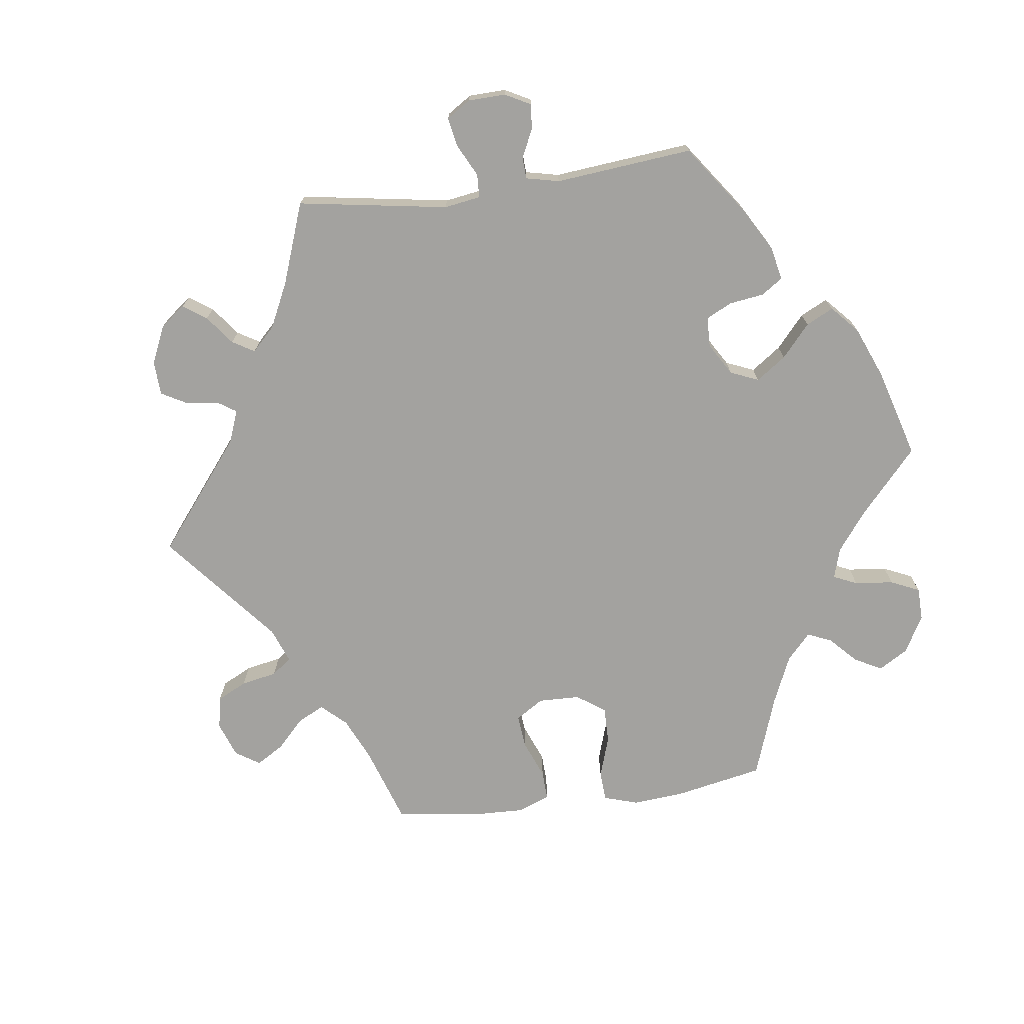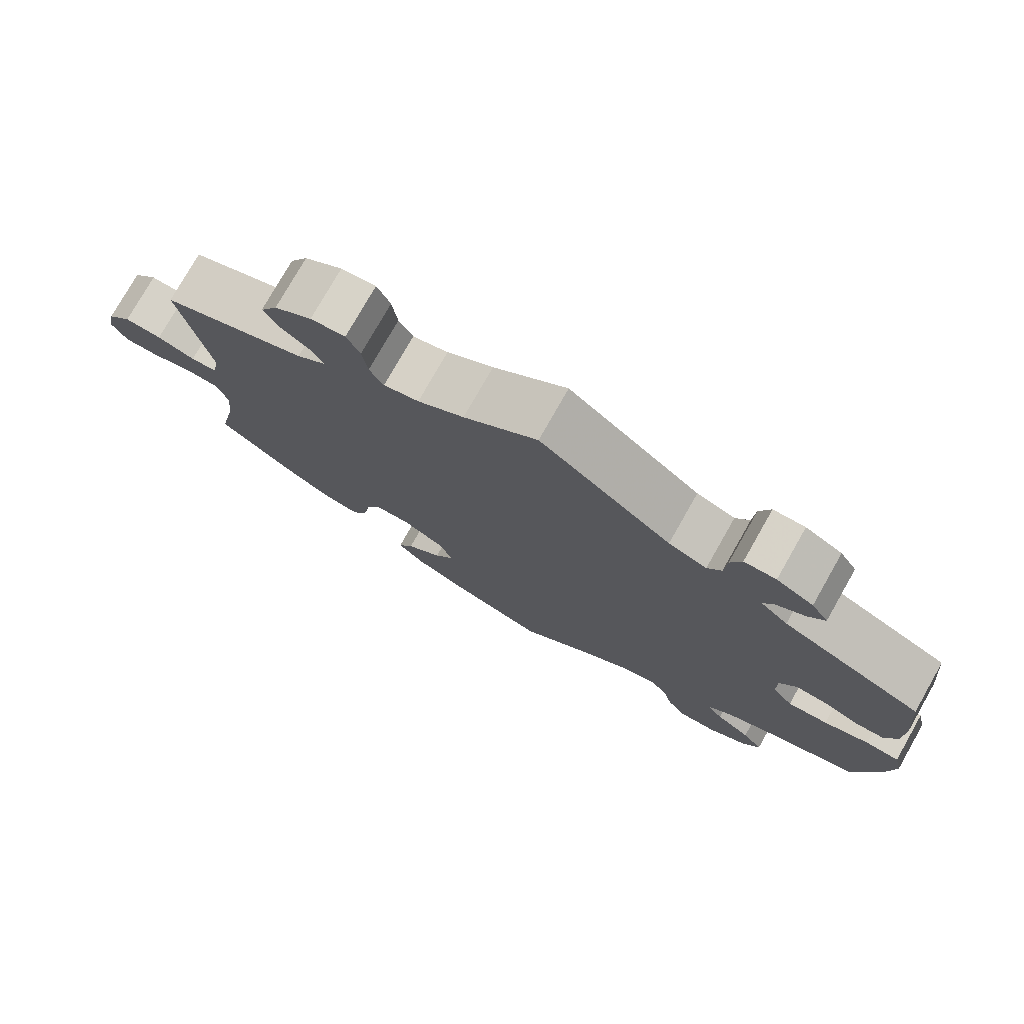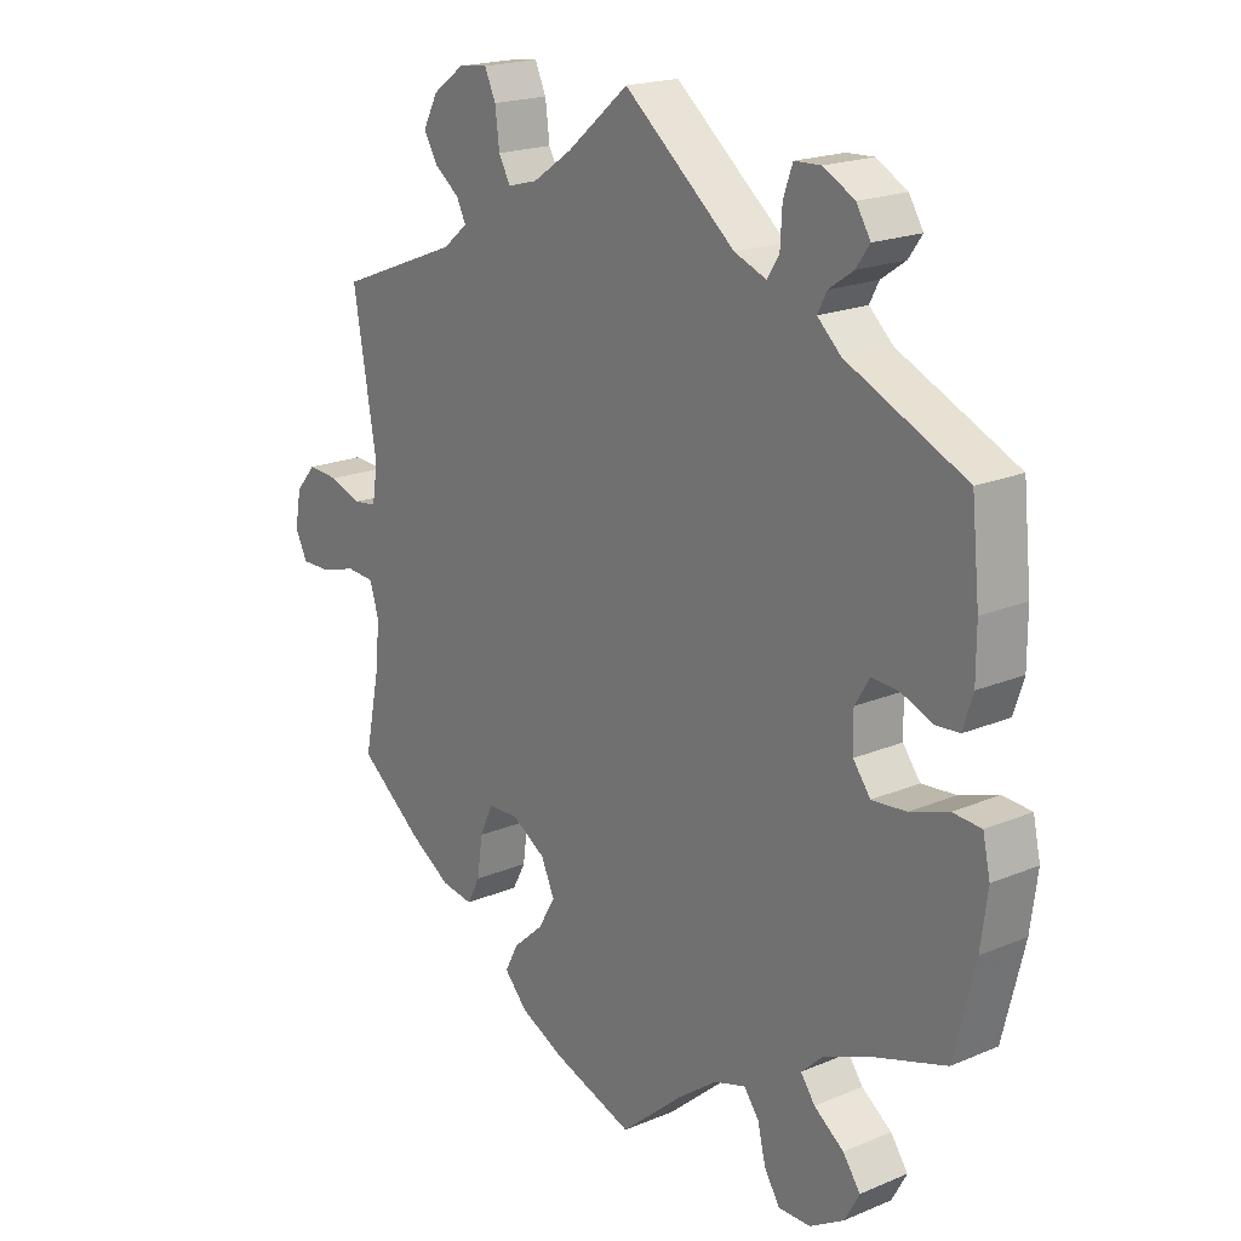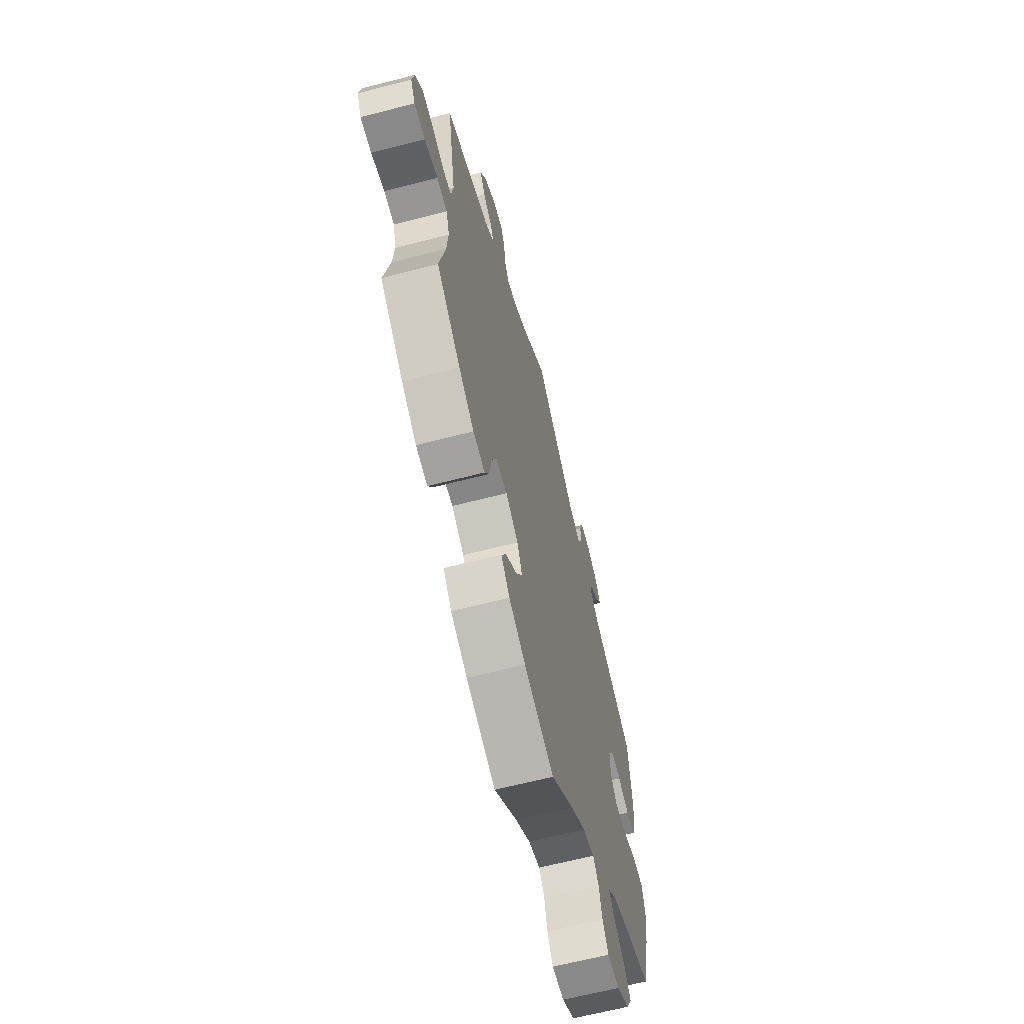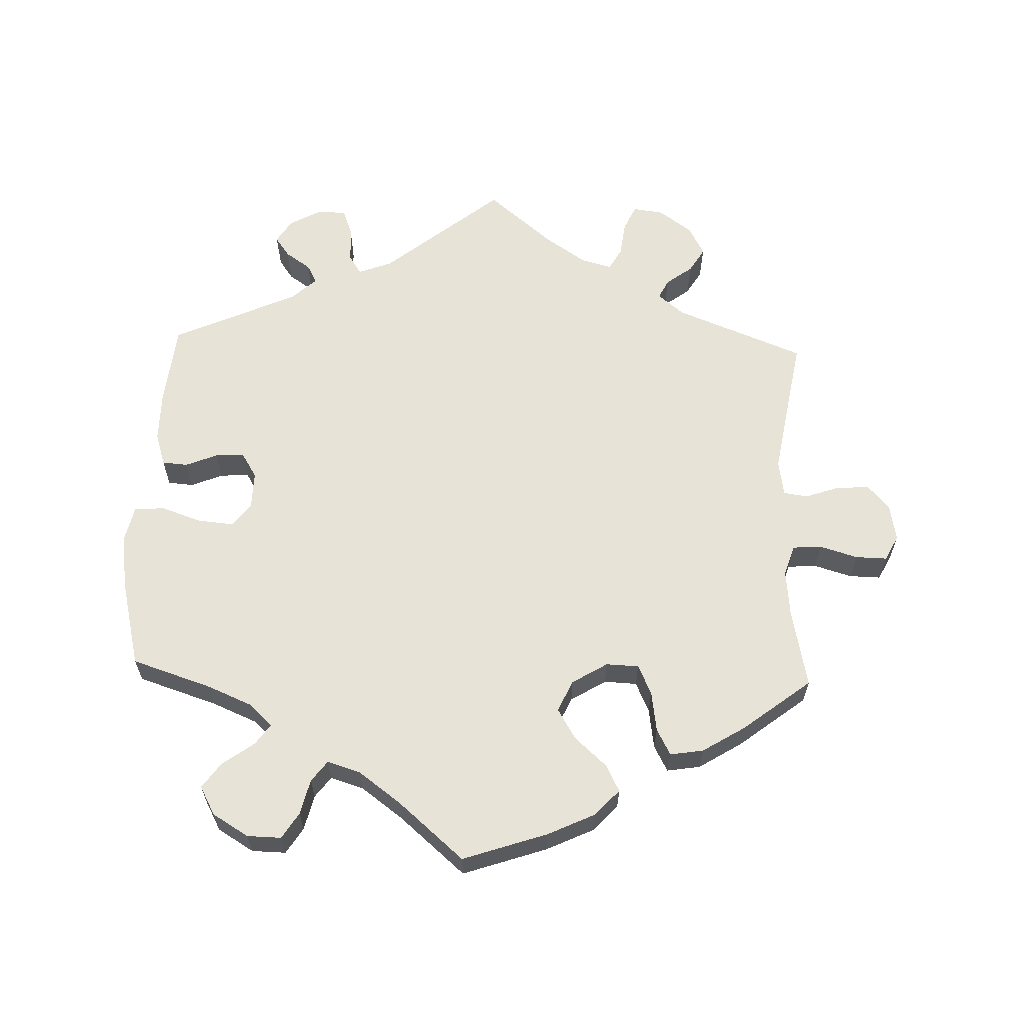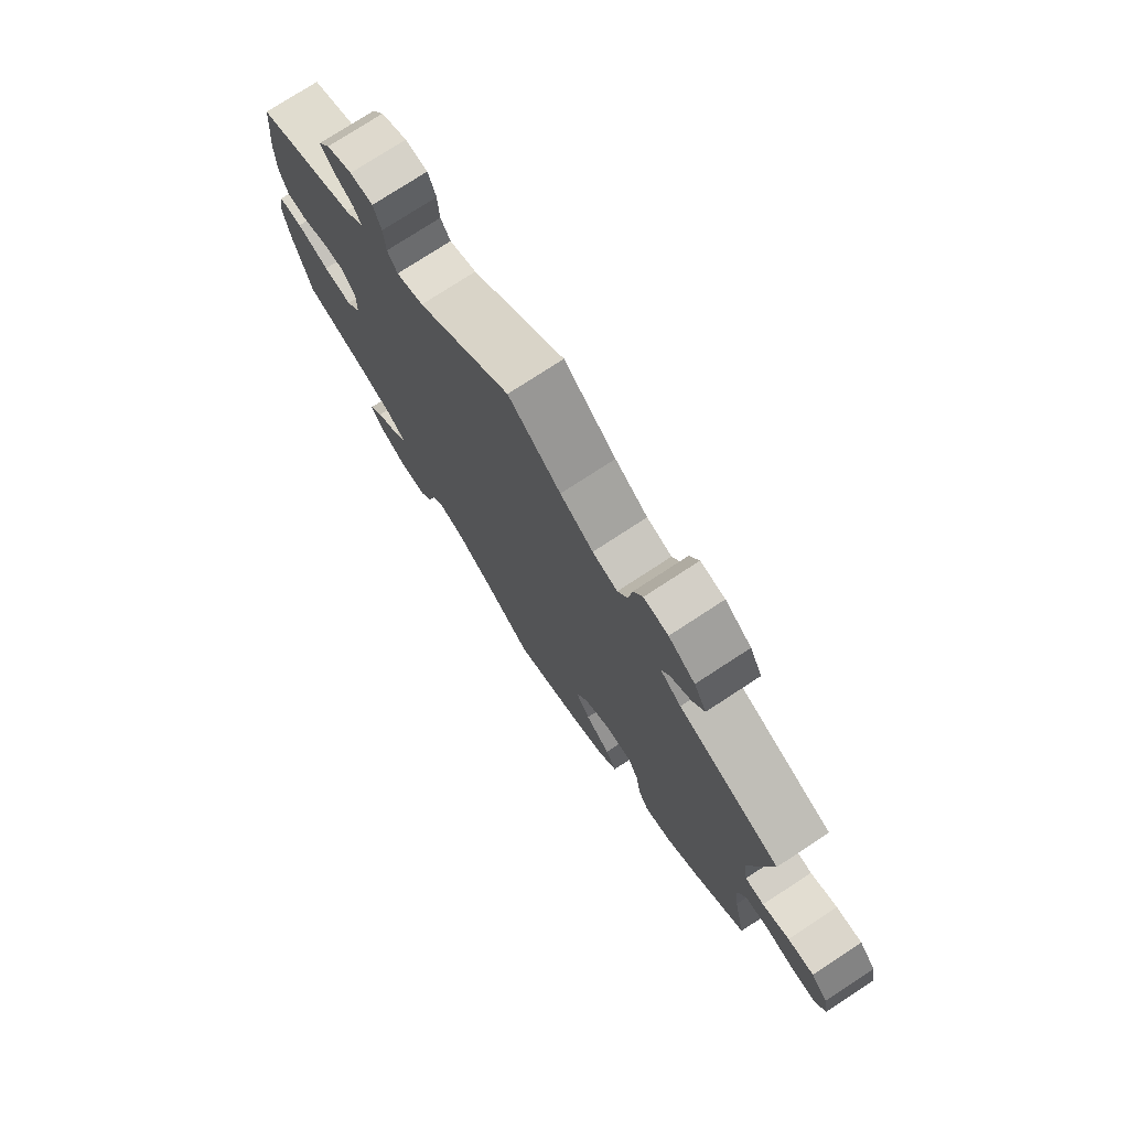
<metadata>
{"format":"obj","ext":"obj","renderer":"f3d","projection":"perspective","resolution":1024,"background":"white","views":[{"elev":-72.6,"azim":37.7,"up":"+Y"},{"elev":77.2,"azim":29.6,"up":"+Z"},{"elev":19.6,"azim":52.0,"up":"+Z"},{"elev":-64.3,"azim":-75.4,"up":"+Z"},{"elev":61.8,"azim":-178.0,"up":"+Y"},{"elev":75.9,"azim":-123.2,"up":"+Z"}]}
</metadata>
<code>
v -0.217 0.07 -0.461
v 0.25 0.07 0.484
v -0.23 0.07 0.514
v 0.385 0.07 -0.562
v 0.278 0.07 -0.596
v 0.101 0.07 -0.533
v 0.308 0.07 0.432
v 0.537 0.07 -0.31
v 0.362 0.07 0.488
v 0.216 0.07 -0.47
v 0.537 0.07 0.31
v -0.648 0.07 0.049
v -0.296 0.07 -0.399
v 0.333 0.07 -0.444
v 0.55 0.07 0.182
v 0 0.07 -0.62
v -0.287 0.07 -0.337
v -0.216 0.07 -0.289
v 0.55 0.07 0.105
v 0 0.07 0.62
v -0.129 0.07 -0.576
v -0.377 0.07 0.519
v 0.57 0.07 -0.035
v 0.379 0.07 -0.021
v -0.499 0.07 0.089
v -0.317 0.07 -0.439
v 0.31 0.07 -0.412
v 0.361 0.07 0.556
v 0.495 0.07 0.052
v -0.201 0.07 -0.542
v 0.446 0.07 0.072
v -0.162 0.07 -0.322
v -0.163 0.07 0.493
v -0.691 0.07 -0.045
v -0.505 0.07 -0.117
v 0.24 0.07 -0.502
v 0.311 0.07 0.583
v -0.302 0.07 0.602
v 0.582 0.07 -0.089
v -0.512 0.07 -0.189
v 0.407 0.07 -0.058
v 0.381 0.07 -0.479
v -0.671 0.07 -0.084
v 0.378 0.07 0.036
v 0.414 0.07 -0.35
v 0.33 0.07 -0.595
v -0.353 0.07 0.565
v -0.339 0.07 0.388
v -0.266 0.07 -0.291
v -0.434 0.07 -0.39
v 0.165 0.07 -0.486
v -0.545 0.07 0.028
v -0.537 0.07 -0.31
v -0.508 0.07 0.033
v 0.345 0.07 -0.379
v -0.537 0.07 0.31
v -0.237 0.07 0.569
v -0.1 0.07 0.536
v -0.565 0.07 -0.066
v -0.623 0.07 -0.083
v 0.384 0.07 0.519
v -0.314 0.07 0.451
v 0.323 0.07 0.461
v -0.354 0.07 0.481
v 0.571 0.07 -0.172
v -0.681 0.07 0.011
v 0.179 0.07 0.474
v -0.52 0.07 -0.069
v -0.368 0.07 -0.431
v 0.231 0.07 0.454
v -0.255 0.07 0.608
v 0.534 0.07 0.055
v -0.238 0.07 -0.502
v 0.253 0.07 0.539
v -0.211 0.07 0.48
v -0.299 0.07 0.421
v -0.597 0.07 0.046
v -0.168 0.07 -0.417
v 0.524 0.07 -0.032
v 0.253 0.07 -0.556
v 0.402 0.07 0.075
v 0.346 0.07 0.397
v -0.14 0.07 -0.37
v 0.409 0.07 -0.518
v 0.268 0.07 0.581
v 0.462 0.07 -0.053
v -0.217 -0 -0.461
v 0.25 -0 0.484
v -0.23 -0 0.514
v 0.385 -0 -0.562
v 0.278 -0 -0.596
v 0.101 -0 -0.533
v 0.308 -0 0.432
v 0.537 -0 -0.31
v 0.362 -0 0.488
v 0.216 -0 -0.47
v 0.537 -0 0.31
v -0.648 -0 0.049
v -0.296 -0 -0.399
v 0.333 -0 -0.444
v 0.55 -0 0.182
v 0 -0 -0.62
v -0.287 -0 -0.337
v -0.216 -0 -0.289
v 0.55 -0 0.105
v 0 -0 0.62
v -0.129 -0 -0.576
v -0.377 -0 0.519
v 0.57 -0 -0.035
v 0.379 -0 -0.021
v -0.499 -0 0.089
v -0.317 -0 -0.439
v 0.31 -0 -0.412
v 0.361 -0 0.556
v 0.495 -0 0.052
v -0.201 -0 -0.542
v 0.446 -0 0.072
v -0.162 -0 -0.322
v -0.163 -0 0.493
v -0.691 -0 -0.045
v -0.505 -0 -0.117
v 0.24 -0 -0.502
v 0.311 -0 0.583
v -0.302 -0 0.602
v 0.582 -0 -0.089
v -0.512 -0 -0.189
v 0.407 -0 -0.058
v 0.381 -0 -0.479
v -0.671 -0 -0.084
v 0.378 -0 0.036
v 0.414 -0 -0.35
v 0.33 -0 -0.595
v -0.353 -0 0.565
v -0.339 -0 0.388
v -0.266 -0 -0.291
v -0.434 -0 -0.39
v 0.165 -0 -0.486
v -0.545 -0 0.028
v -0.537 -0 -0.31
v -0.508 -0 0.033
v 0.345 -0 -0.379
v -0.537 -0 0.31
v -0.237 -0 0.569
v -0.1 -0 0.536
v -0.565 -0 -0.066
v -0.623 -0 -0.083
v 0.384 -0 0.519
v -0.314 -0 0.451
v 0.323 -0 0.461
v -0.354 -0 0.481
v 0.571 -0 -0.172
v -0.681 -0 0.011
v 0.179 -0 0.474
v -0.52 -0 -0.069
v -0.368 -0 -0.431
v 0.231 -0 0.454
v -0.255 -0 0.608
v 0.534 -0 0.055
v -0.238 -0 -0.502
v 0.253 -0 0.539
v -0.211 -0 0.48
v -0.299 -0 0.421
v -0.597 -0 0.046
v -0.168 -0 -0.417
v 0.524 -0 -0.032
v 0.253 -0 -0.556
v 0.402 -0 0.075
v 0.346 -0 0.397
v -0.14 -0 -0.37
v 0.409 -0 -0.518
v 0.268 -0 0.581
v 0.462 -0 -0.053
f 50 53 40
f 69 50 40 35
f 17 13 26 69
f 49 17 69 35
f 18 49 35 68
f 32 18 68
f 30 73 1 78
f 30 78 83
f 6 16 21 30
f 51 6 30 83
f 10 51 83 32
f 46 5 80 36
f 46 36 10
f 4 46 10
f 14 42 84 4
f 27 14 4 10
f 55 27 10 32
f 39 65 8 45
f 86 79 23 39
f 41 86 39 45
f 24 41 45 55
f 19 72 29 31
f 19 31 81
f 82 11 15 19
f 7 82 19 81
f 28 61 9 63
f 28 63 7
f 37 28 7
f 2 74 85 37
f 70 2 37 7
f 58 20 67
f 33 58 67 70
f 75 33 70 7
f 38 71 57 3
f 38 3 75
f 47 38 75
f 62 64 22 47
f 76 62 47 75
f 48 76 75 7
f 25 56 48 7
f 66 12 77 52
f 43 34 66 52
f 59 60 43 52
f 68 59 52 54
f 44 24 55 32
f 7 81 44 32
f 25 7 32
f 68 54 25 32
f 126 139 136
f 121 126 136 155
f 155 112 99 103
f 121 155 103 135
f 154 121 135 104
f 154 104 118
f 164 87 159 116
f 169 164 116
f 116 107 102 92
f 169 116 92 137
f 118 169 137 96
f 122 166 91 132
f 96 122 132
f 96 132 90
f 90 170 128 100
f 96 90 100 113
f 118 96 113 141
f 131 94 151 125
f 125 109 165 172
f 131 125 172 127
f 141 131 127 110
f 117 115 158 105
f 167 117 105
f 105 101 97 168
f 167 105 168 93
f 149 95 147 114
f 93 149 114
f 93 114 123
f 123 171 160 88
f 93 123 88 156
f 153 106 144
f 156 153 144 119
f 93 156 119 161
f 89 143 157 124
f 161 89 124
f 161 124 133
f 133 108 150 148
f 161 133 148 162
f 93 161 162 134
f 93 134 142 111
f 138 163 98 152
f 138 152 120 129
f 138 129 146 145
f 140 138 145 154
f 118 141 110 130
f 118 130 167 93
f 118 93 111
f 118 111 140 154
f 40 126 121 35
f 35 121 154 68
f 68 154 145 59
f 59 145 146 60
f 60 146 129 43
f 43 129 120 34
f 34 120 152 66
f 66 152 98 12
f 12 98 163 77
f 77 163 138 52
f 52 138 140 54
f 54 140 111 25
f 25 111 142 56
f 56 142 134 48
f 48 134 162 76
f 76 162 148 62
f 62 148 150 64
f 64 150 108 22
f 22 108 133 47
f 47 133 124 38
f 38 124 157 71
f 71 157 143 57
f 57 143 89 3
f 3 89 161 75
f 75 161 119 33
f 33 119 144 58
f 58 144 106 20
f 20 106 153 67
f 67 153 156 70
f 70 156 88 2
f 2 88 160 74
f 74 160 171 85
f 85 171 123 37
f 37 123 114 28
f 28 114 147 61
f 61 147 95 9
f 9 95 149 63
f 63 149 93 7
f 7 93 168 82
f 82 168 97 11
f 11 97 101 15
f 15 101 105 19
f 19 105 158 72
f 72 158 115 29
f 29 115 117 31
f 31 117 167 81
f 81 167 130 44
f 44 130 110 24
f 24 110 127 41
f 41 127 172 86
f 86 172 165 79
f 79 165 109 23
f 23 109 125 39
f 39 125 151 65
f 65 151 94 8
f 8 94 131 45
f 45 131 141 55
f 55 141 113 27
f 27 113 100 14
f 14 100 128 42
f 42 128 170 84
f 84 170 90 4
f 4 90 132 46
f 46 132 91 5
f 5 91 166 80
f 80 166 122 36
f 36 122 96 10
f 10 96 137 51
f 51 137 92 6
f 6 92 102 16
f 16 102 107 21
f 21 107 116 30
f 30 116 159 73
f 73 159 87 1
f 1 87 164 78
f 78 164 169 83
f 83 169 118 32
f 32 118 104 18
f 18 104 135 49
f 49 135 103 17
f 17 103 99 13
f 13 99 112 26
f 26 112 155 69
f 69 155 136 50
f 50 136 139 53
f 53 139 126 40

</code>
